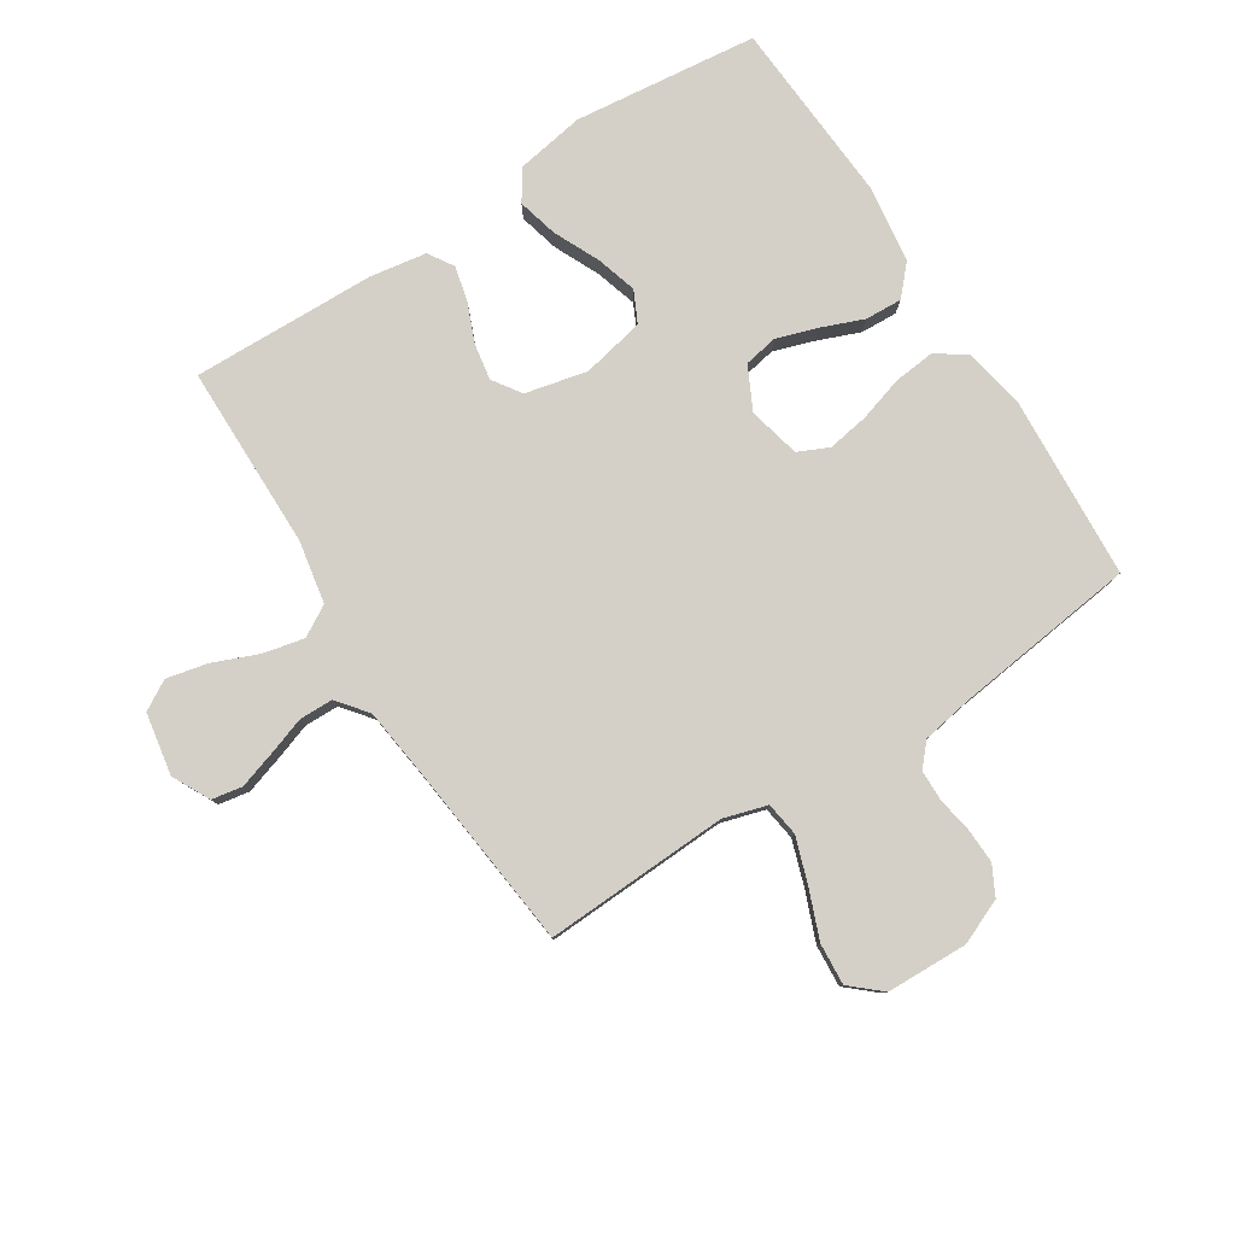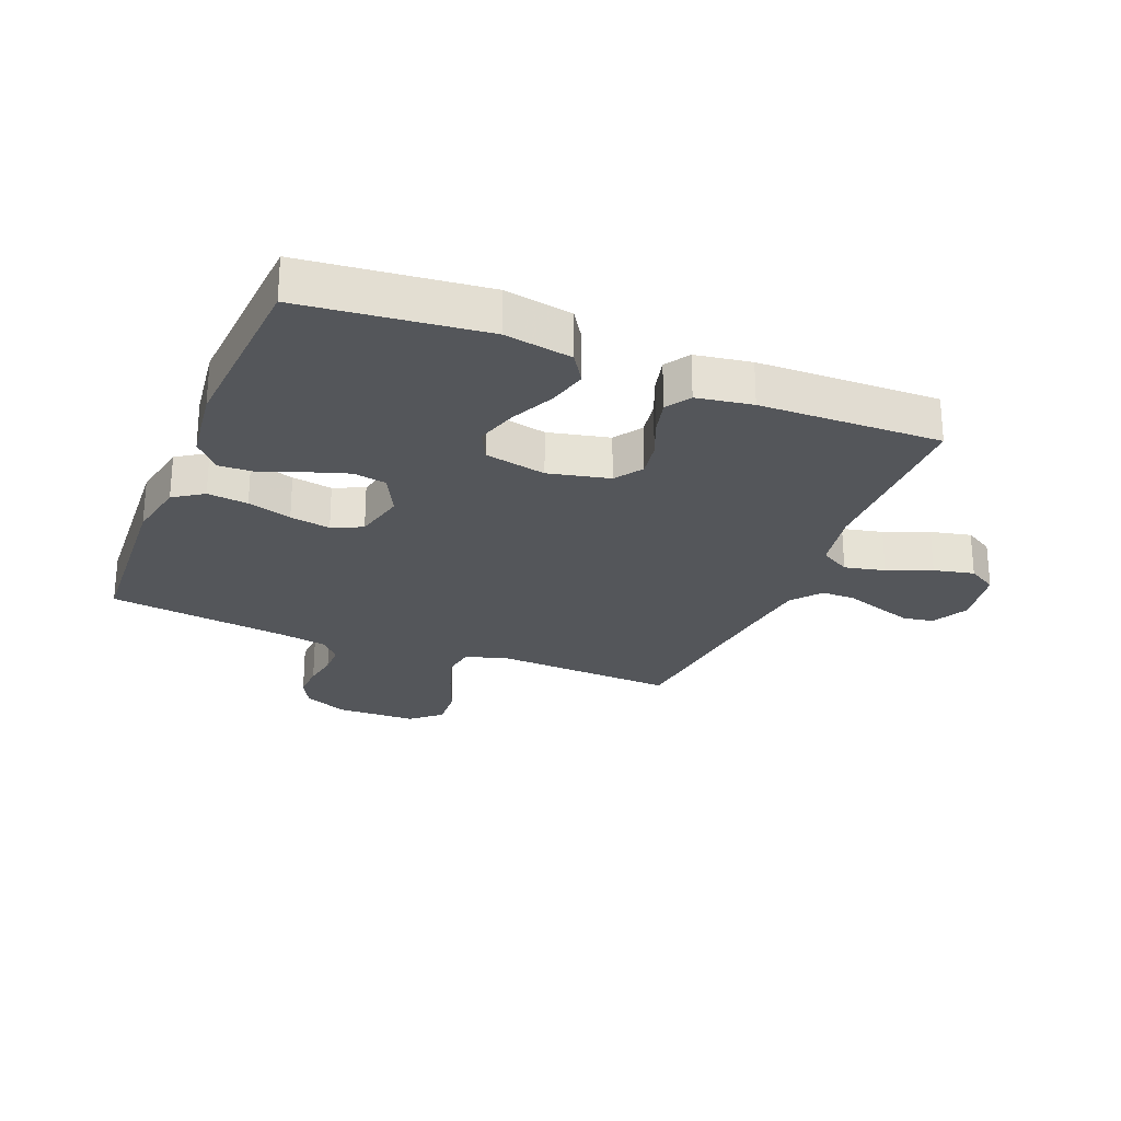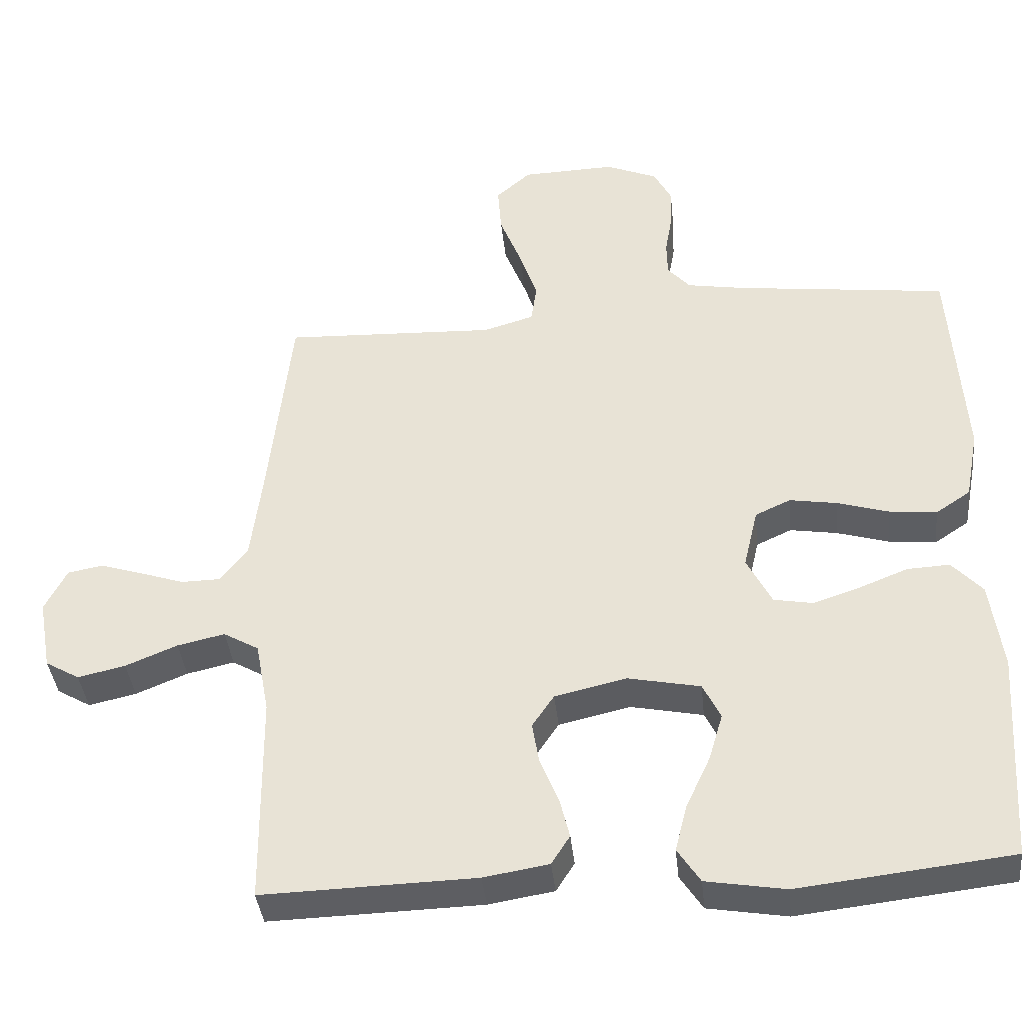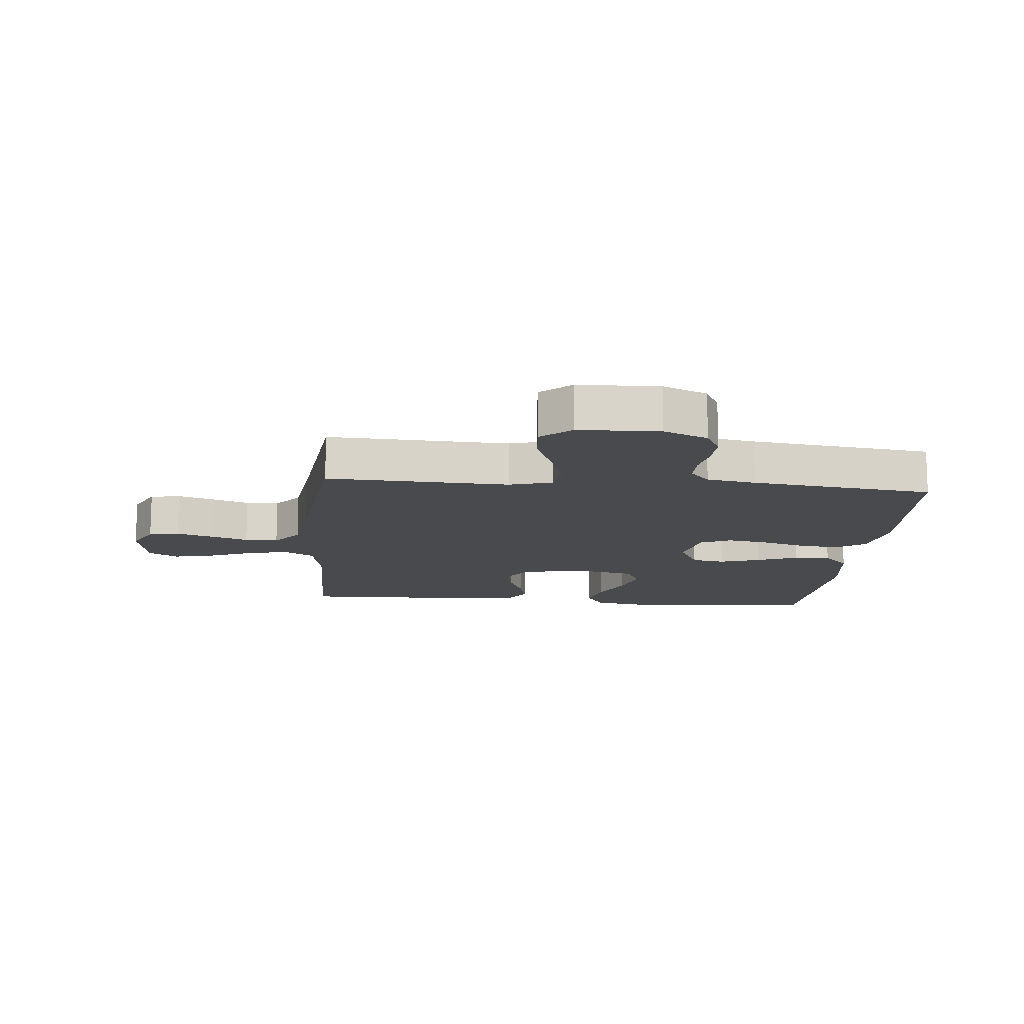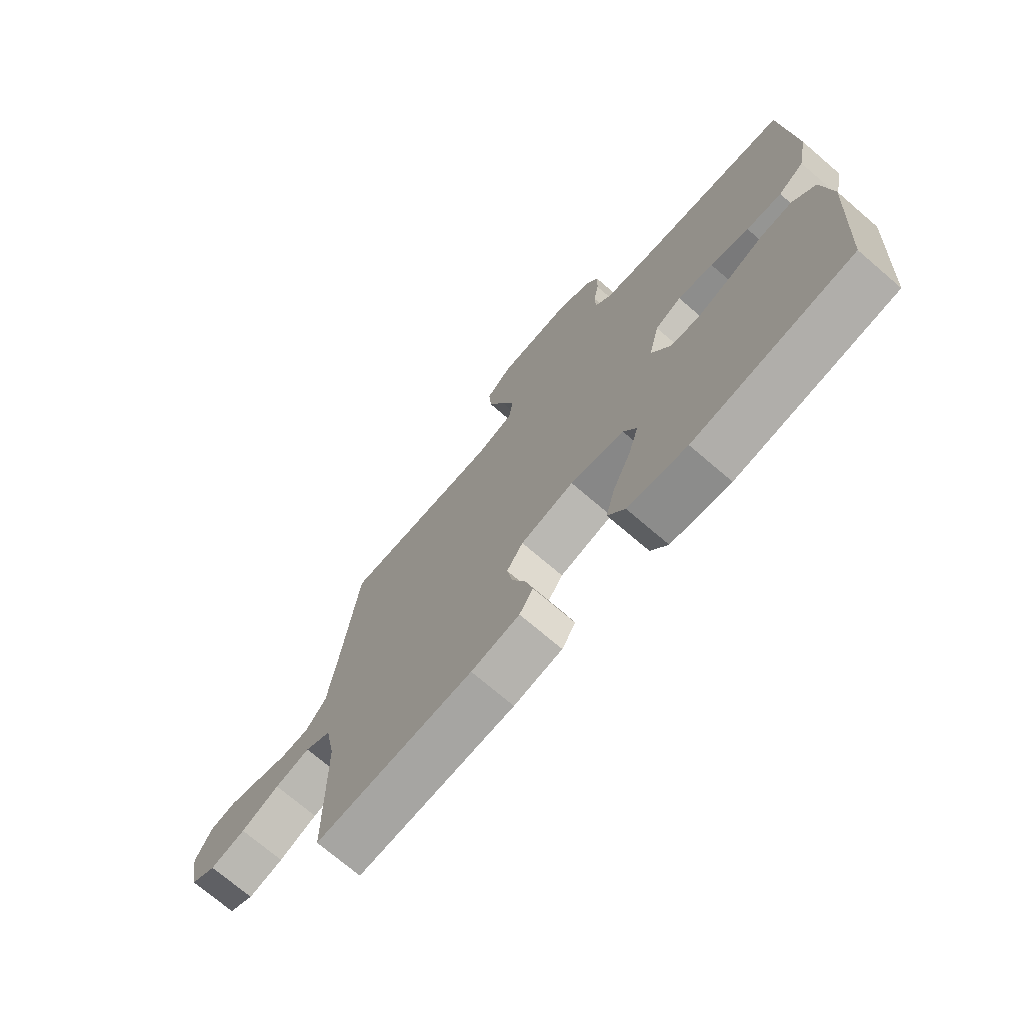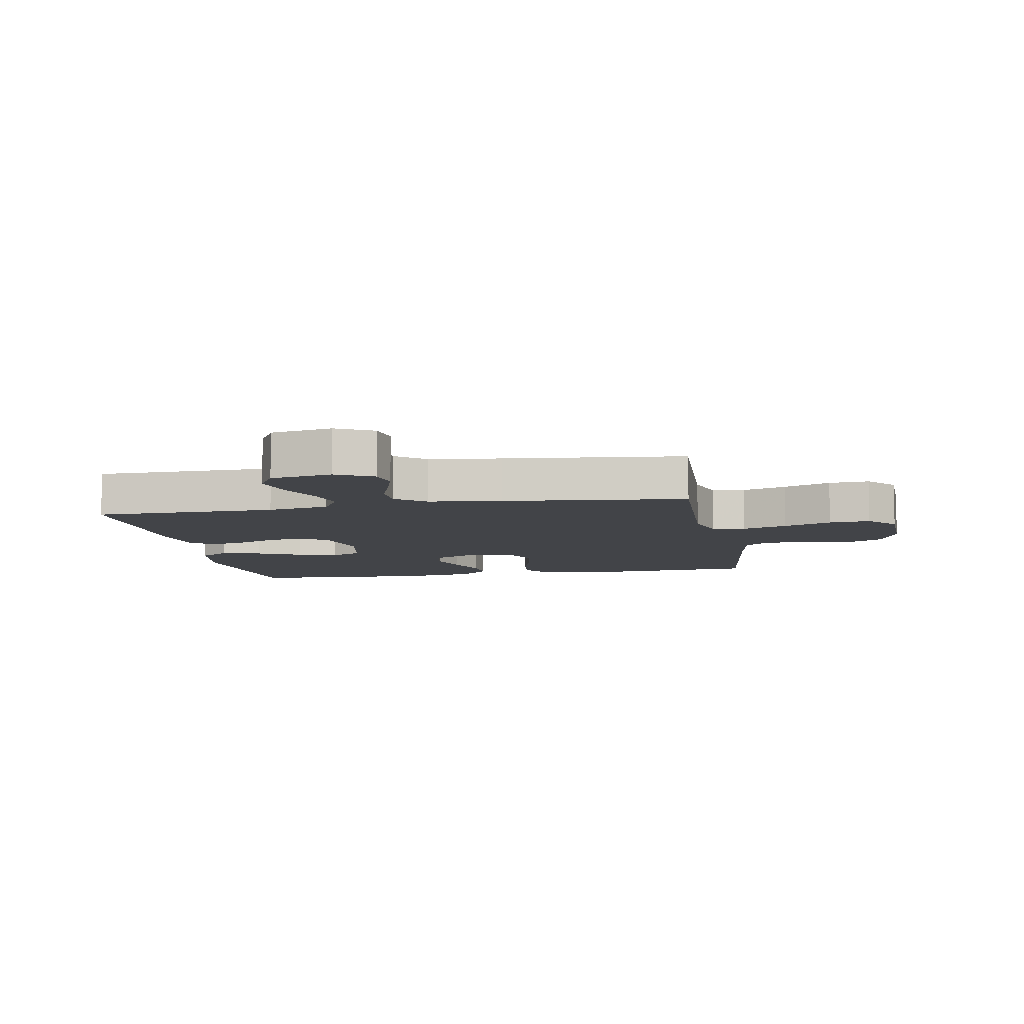
<metadata>
{"format":"obj","ext":"obj","renderer":"f3d","projection":"perspective","resolution":1024,"background":"white","views":[{"elev":80.0,"azim":-32.6,"up":"+Y"},{"elev":-25.7,"azim":157.8,"up":"+Y"},{"elev":-38.9,"azim":6.0,"up":"+Z"},{"elev":-13.4,"azim":-5.3,"up":"+Y"},{"elev":-72.5,"azim":49.4,"up":"+Z"},{"elev":-8.1,"azim":-79.6,"up":"+Y"}]}
</metadata>
<code>
v 0.5 0.07 -0.5
v 0.2 0.07 -0.534
v 0.088 0.07 -0.515
v 0.056 0.07 -0.466
v 0.073 0.07 -0.4
v 0.107 0.07 -0.327
v 0.127 0.07 -0.26
v 0.102 0.07 -0.209
v 0 0.07 -0.188
v -0.101 0.07 -0.211
v -0.132 0.07 -0.257
v -0.122 0.07 -0.316
v -0.096 0.07 -0.379
v -0.082 0.07 -0.436
v -0.108 0.07 -0.477
v -0.2 0.07 -0.492
v -0.5 0.07 -0.5
v -0.503 0.07 -0.2
v -0.522 0.07 -0.098
v -0.572 0.07 -0.069
v -0.639 0.07 -0.084
v -0.712 0.07 -0.114
v -0.779 0.07 -0.129
v -0.827 0.07 -0.101
v -0.845 0.07 0
v -0.814 0.07 0.061
v -0.764 0.07 0.07
v -0.704 0.07 0.051
v -0.642 0.07 0.03
v -0.587 0.07 0.031
v -0.548 0.07 0.08
v -0.533 0.07 0.2
v -0.5 0.07 0.5
v -0.2 0.07 0.487
v -0.129 0.07 0.508
v -0.121 0.07 0.563
v -0.146 0.07 0.637
v -0.177 0.07 0.716
v -0.182 0.07 0.784
v -0.133 0.07 0.827
v 0 0.07 0.831
v 0.073 0.07 0.8
v 0.098 0.07 0.752
v 0.096 0.07 0.695
v 0.086 0.07 0.638
v 0.087 0.07 0.587
v 0.119 0.07 0.551
v 0.2 0.07 0.537
v 0.5 0.07 0.5
v 0.519 0.07 0.2
v 0.5 0.07 0.101
v 0.451 0.07 0.068
v 0.384 0.07 0.075
v 0.311 0.07 0.097
v 0.244 0.07 0.108
v 0.194 0.07 0.085
v 0.174 0.07 0
v 0.209 0.07 -0.069
v 0.264 0.07 -0.079
v 0.331 0.07 -0.057
v 0.399 0.07 -0.03
v 0.459 0.07 -0.027
v 0.502 0.07 -0.074
v 0.519 0.07 -0.2
v 0.5 0 -0.5
v 0.2 0 -0.534
v 0.088 0 -0.515
v 0.056 0 -0.466
v 0.073 0 -0.4
v 0.107 0 -0.327
v 0.127 0 -0.26
v 0.102 0 -0.209
v 0 0 -0.188
v -0.101 0 -0.211
v -0.132 0 -0.257
v -0.122 0 -0.316
v -0.096 0 -0.379
v -0.082 0 -0.436
v -0.108 0 -0.477
v -0.2 0 -0.492
v -0.5 0 -0.5
v -0.503 0 -0.2
v -0.522 0 -0.098
v -0.572 0 -0.069
v -0.639 0 -0.084
v -0.712 0 -0.114
v -0.779 0 -0.129
v -0.827 0 -0.101
v -0.845 0 0
v -0.814 0 0.061
v -0.764 0 0.07
v -0.704 0 0.051
v -0.642 0 0.03
v -0.587 0 0.031
v -0.548 0 0.08
v -0.533 0 0.2
v -0.5 0 0.5
v -0.2 0 0.487
v -0.129 0 0.508
v -0.121 0 0.563
v -0.146 0 0.637
v -0.177 0 0.716
v -0.182 0 0.784
v -0.133 0 0.827
v 0 0 0.831
v 0.073 0 0.8
v 0.098 0 0.752
v 0.096 0 0.695
v 0.086 0 0.638
v 0.087 0 0.587
v 0.119 0 0.551
v 0.2 0 0.537
v 0.5 0 0.5
v 0.519 0 0.2
v 0.5 0 0.101
v 0.451 0 0.068
v 0.384 0 0.075
v 0.311 0 0.097
v 0.244 0 0.108
v 0.194 0 0.085
v 0.174 0 0
v 0.209 0 -0.069
v 0.264 0 -0.079
v 0.331 0 -0.057
v 0.399 0 -0.03
v 0.459 0 -0.027
v 0.502 0 -0.074
v 0.519 0 -0.2
f 60 61 62 63
f 59 60 63 64
f 58 59 64 1
f 51 52 53 54
f 51 54 55
f 48 49 50 51
f 47 48 51 55
f 46 47 55 56
f 42 43 44 45
f 42 45 46
f 41 42 46
f 37 38 39 40
f 36 37 40 41
f 35 36 41 46
f 32 33 34
f 31 32 34 35
f 30 31 35 46
f 26 27 28 29
f 24 25 26 29
f 24 29 30
f 21 22 23 24
f 20 21 24 30
f 19 20 30 46
f 15 16 17 18
f 12 13 14 15
f 11 12 15 18
f 10 11 18 19
f 3 4 5 6
f 3 6 7
f 58 1 2 3
f 57 58 3 7
f 46 56 57
f 9 10 19 46
f 8 9 46 57
f 7 8 57
f 127 126 125 124
f 128 127 124 123
f 65 128 123 122
f 118 117 116 115
f 119 118 115
f 115 114 113 112
f 119 115 112 111
f 120 119 111 110
f 109 108 107 106
f 110 109 106
f 110 106 105
f 104 103 102 101
f 105 104 101 100
f 110 105 100 99
f 98 97 96
f 99 98 96 95
f 110 99 95 94
f 93 92 91 90
f 93 90 89 88
f 94 93 88
f 88 87 86 85
f 94 88 85 84
f 110 94 84 83
f 82 81 80 79
f 79 78 77 76
f 82 79 76 75
f 83 82 75 74
f 70 69 68 67
f 71 70 67
f 67 66 65 122
f 71 67 122 121
f 121 120 110
f 110 83 74 73
f 121 110 73 72
f 121 72 71
f 1 65 66 2
f 2 66 67 3
f 3 67 68 4
f 4 68 69 5
f 5 69 70 6
f 6 70 71 7
f 7 71 72 8
f 8 72 73 9
f 9 73 74 10
f 10 74 75 11
f 11 75 76 12
f 12 76 77 13
f 13 77 78 14
f 14 78 79 15
f 15 79 80 16
f 16 80 81 17
f 17 81 82 18
f 18 82 83 19
f 19 83 84 20
f 20 84 85 21
f 21 85 86 22
f 22 86 87 23
f 23 87 88 24
f 24 88 89 25
f 25 89 90 26
f 26 90 91 27
f 27 91 92 28
f 28 92 93 29
f 29 93 94 30
f 30 94 95 31
f 31 95 96 32
f 32 96 97 33
f 33 97 98 34
f 34 98 99 35
f 35 99 100 36
f 36 100 101 37
f 37 101 102 38
f 38 102 103 39
f 39 103 104 40
f 40 104 105 41
f 41 105 106 42
f 42 106 107 43
f 43 107 108 44
f 44 108 109 45
f 45 109 110 46
f 46 110 111 47
f 47 111 112 48
f 48 112 113 49
f 49 113 114 50
f 50 114 115 51
f 51 115 116 52
f 52 116 117 53
f 53 117 118 54
f 54 118 119 55
f 55 119 120 56
f 56 120 121 57
f 57 121 122 58
f 58 122 123 59
f 59 123 124 60
f 60 124 125 61
f 61 125 126 62
f 62 126 127 63
f 63 127 128 64
f 64 128 65 1

</code>
